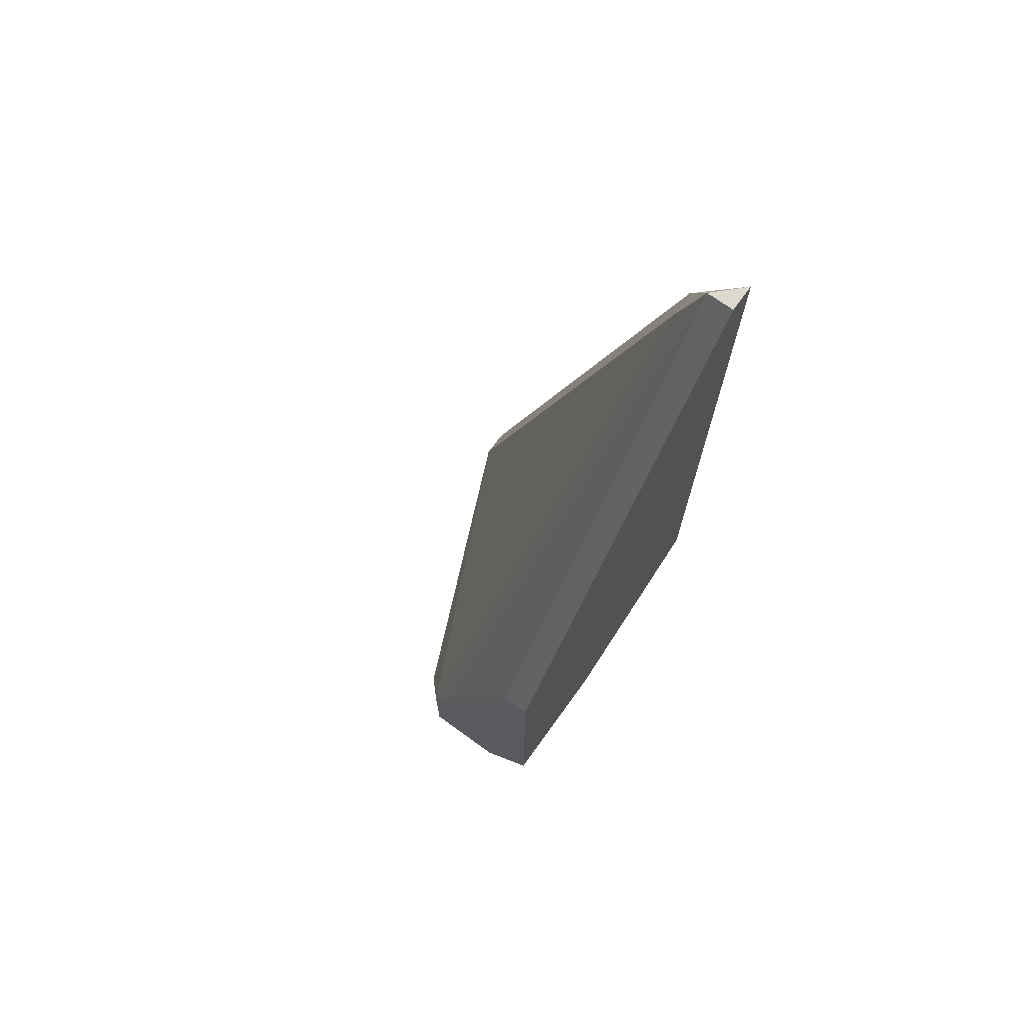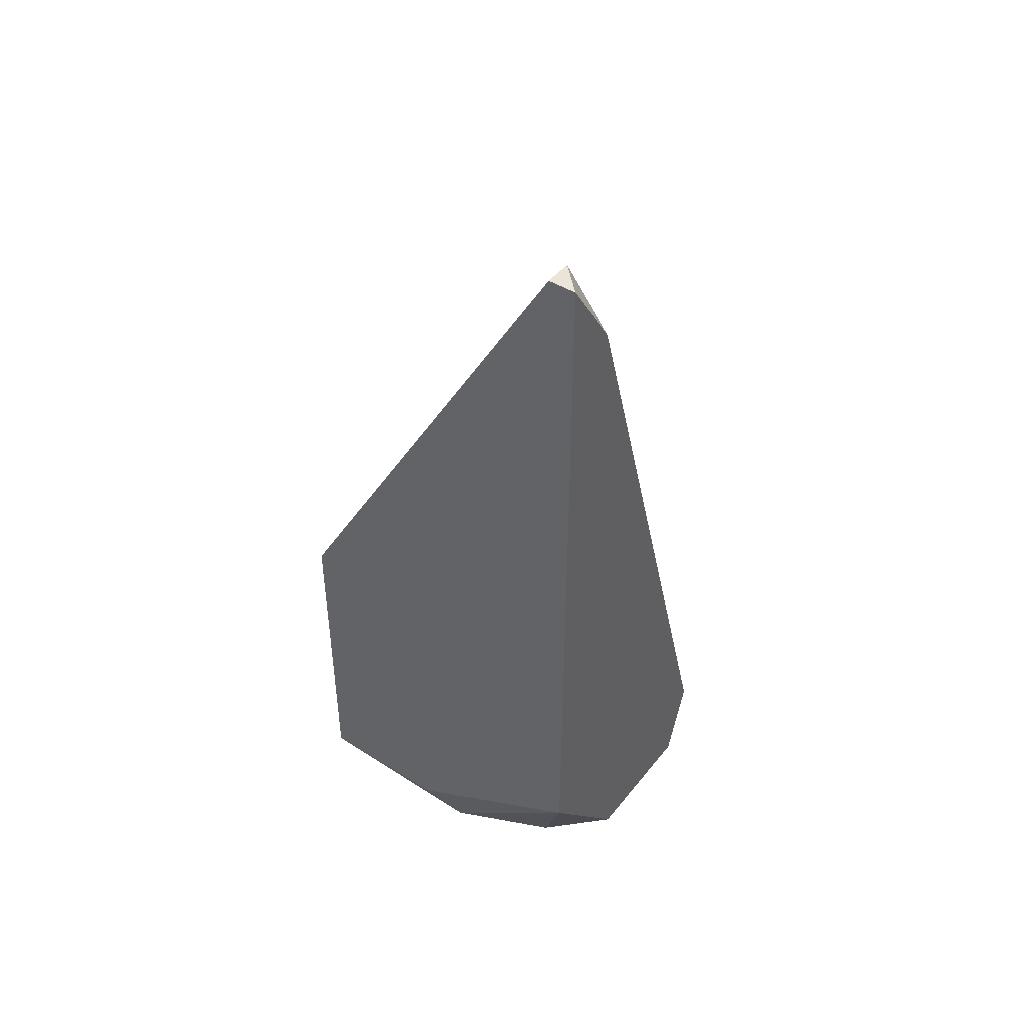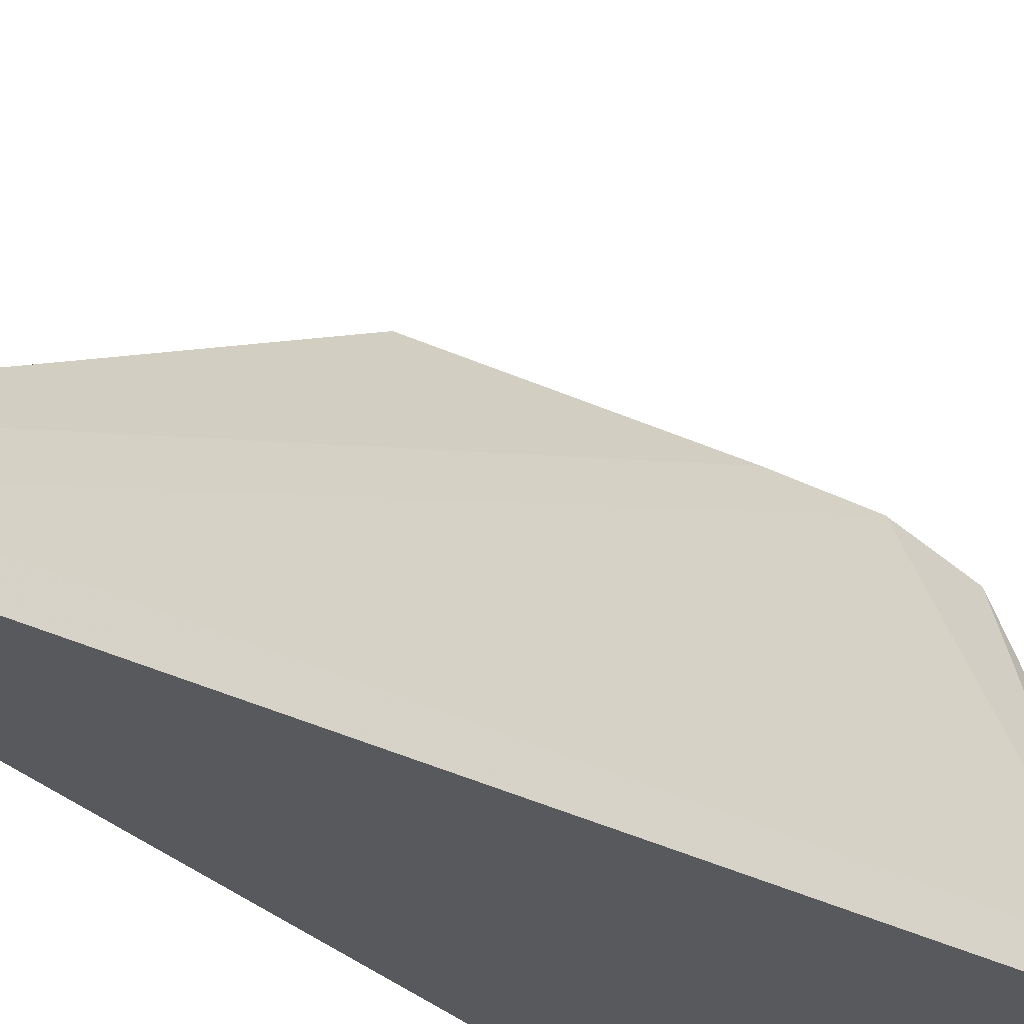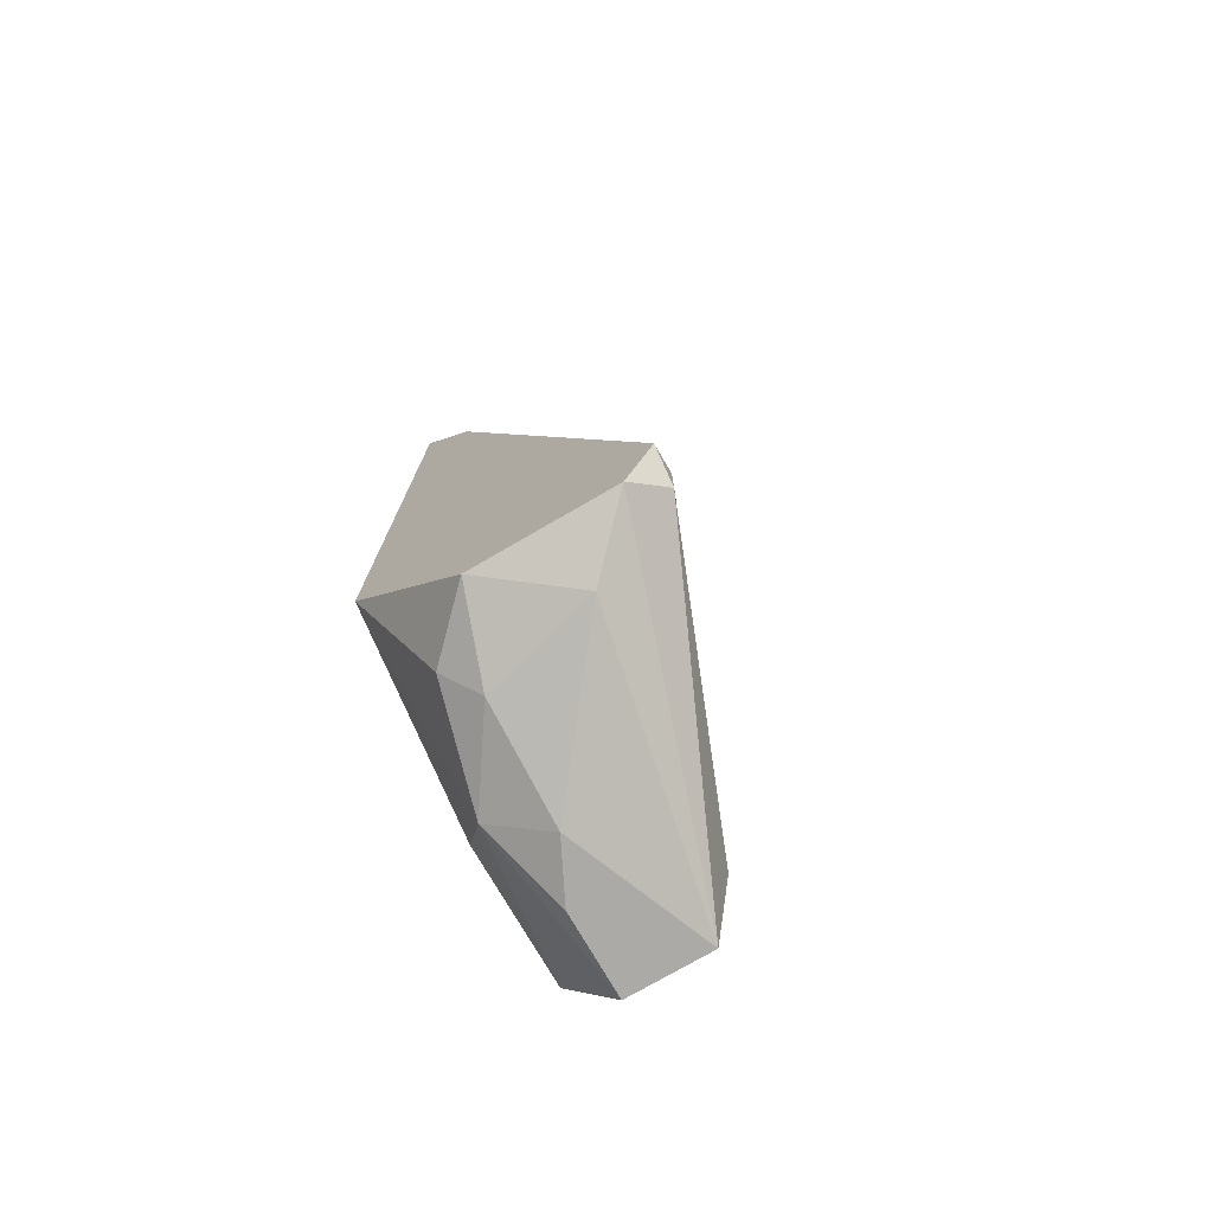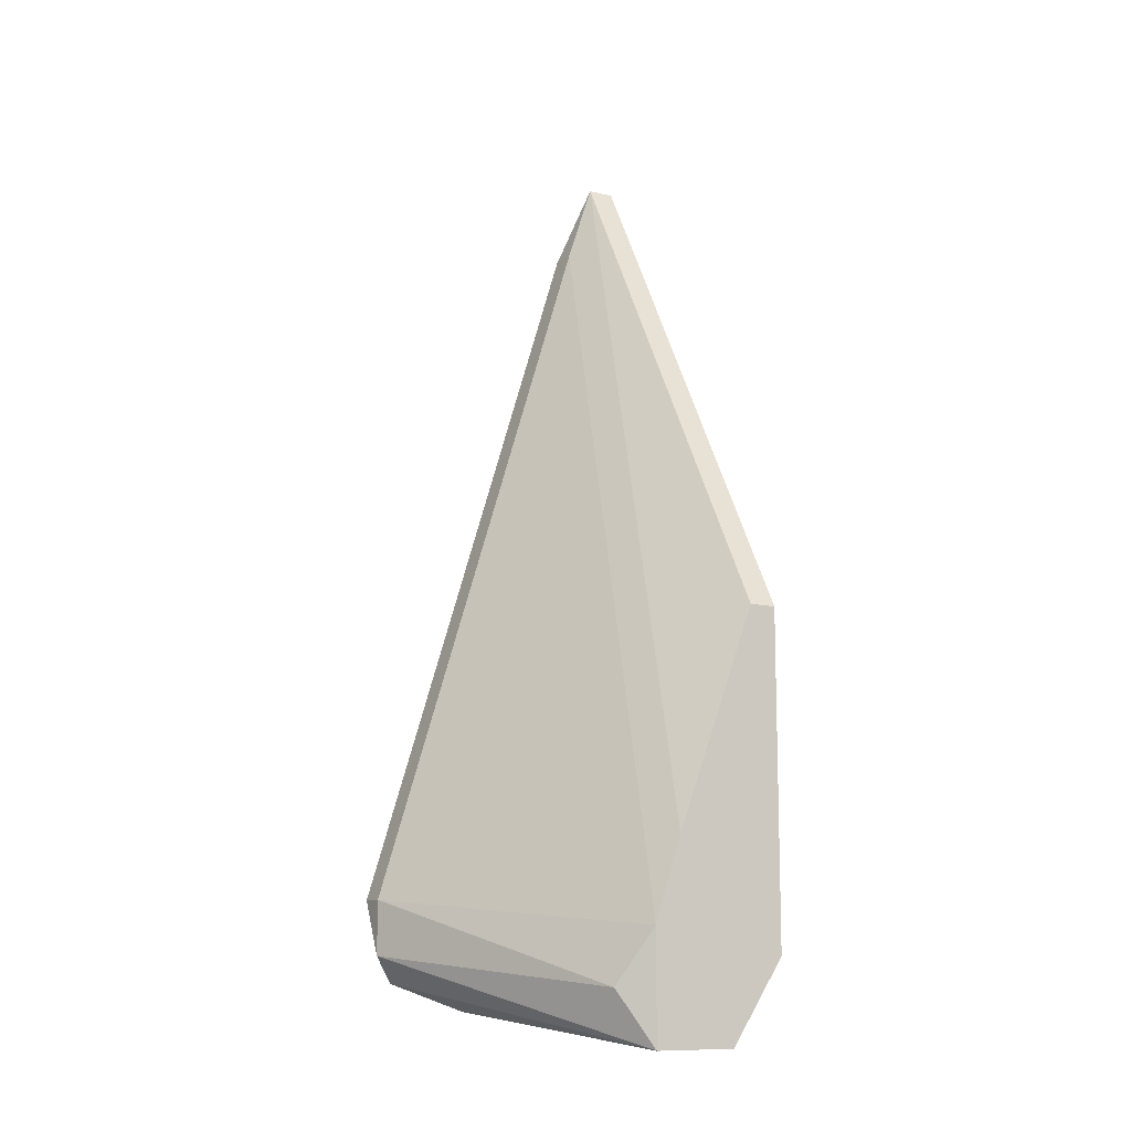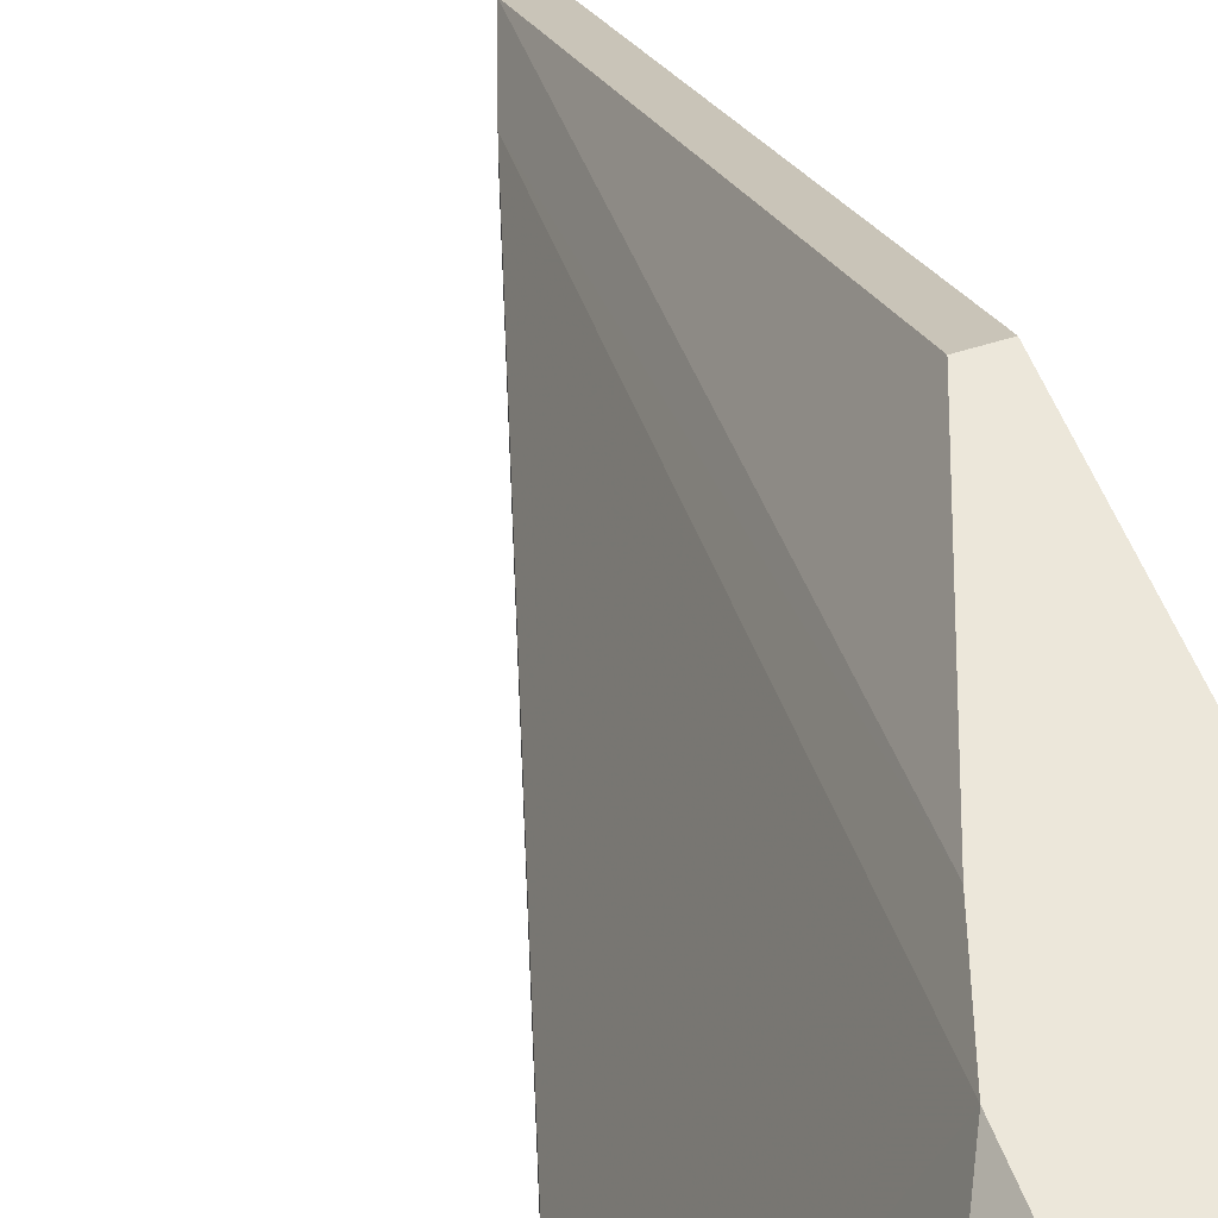
<metadata>
{"format":"obj","ext":"obj","renderer":"f3d","projection":"perspective","resolution":1024,"background":"white","views":[{"elev":71.8,"azim":-144.1,"up":"+Z"},{"elev":44.8,"azim":-54.2,"up":"+Z"},{"elev":-29.5,"azim":34.3,"up":"+Y"},{"elev":-75.8,"azim":30.1,"up":"+Z"},{"elev":-11.1,"azim":150.5,"up":"+Z"},{"elev":51.2,"azim":160.5,"up":"+Y"}]}
</metadata>
<code>
v -0.003983 -0.000936 -0.03095
v -0.003983 -0.000936 -0.03499
v -0.006 -0.01001 -0.03397
v -0.006 -0.005978 -0.03499
v 5e-05 -0.01304 -0.03297
v -0.009025 -0.01203 -0.000704
v -0.009025 -0.000936 -0.01986
v -0.009025 -0.000936 -0.03196
v -0.009025 -0.01304 -0.000704
v -0.009025 -0.01304 -0.02792
v -0.009025 -0.005978 -0.03196
v -0.001967 -0.01102 -0.03397
v 0.001059 -0.01203 -0.02994
v 0.001059 -0.01203 -0.03196
v 0.001059 -0.01304 -0.02994
v -0.008016 -0.006986 -0.03397
v -0.008016 -0.01203 -0.000704
v -0.008016 -0.000936 -0.01986
v -0.00499 -0.000936 -0.02792
v -0.00499 -0.01304 -0.03297
v -0.007007 -0.01203 -0.003731
v -0.007007 -0.000936 -0.03499
v -0.007007 -0.01102 -0.03297
v -0.007007 -0.003961 -0.03499
v -0.007007 -0.01304 -0.003731
v -0.002975 -0.001945 -0.03297
f 17 21 19
f 20 5 9
f 20 9 10
f 9 8 10
f 8 18 2
f 18 8 7
f 8 9 7
f 17 18 7
f 13 26 1
f 2 18 1
f 26 2 1
f 9 5 15
f 5 20 12
f 2 5 12
f 26 13 14
f 2 26 14
f 5 2 14
f 15 5 14
f 13 15 14
f 17 9 25
f 9 15 25
f 15 13 25
f 8 2 22
f 2 24 22
f 16 8 22
f 24 16 22
f 24 2 4
f 16 24 4
f 2 12 4
f 13 1 21
f 25 13 21
f 17 25 21
f 20 10 23
f 10 16 23
f 10 8 11
f 16 10 11
f 8 16 11
f 9 17 6
f 7 9 6
f 17 7 6
f 12 20 3
f 16 4 3
f 4 12 3
f 20 23 3
f 23 16 3
f 18 17 19
f 1 18 19
f 21 1 19

</code>
